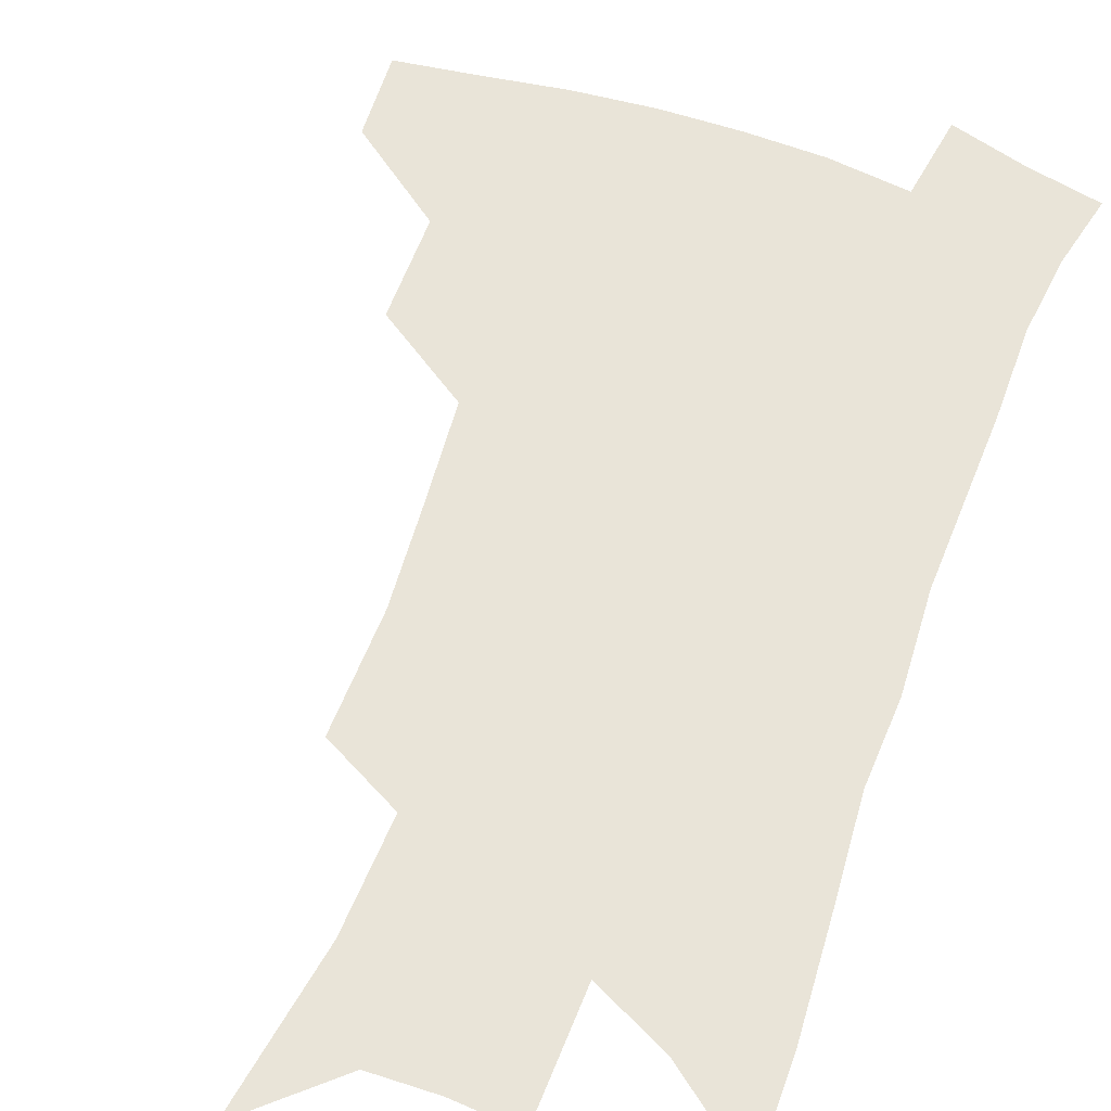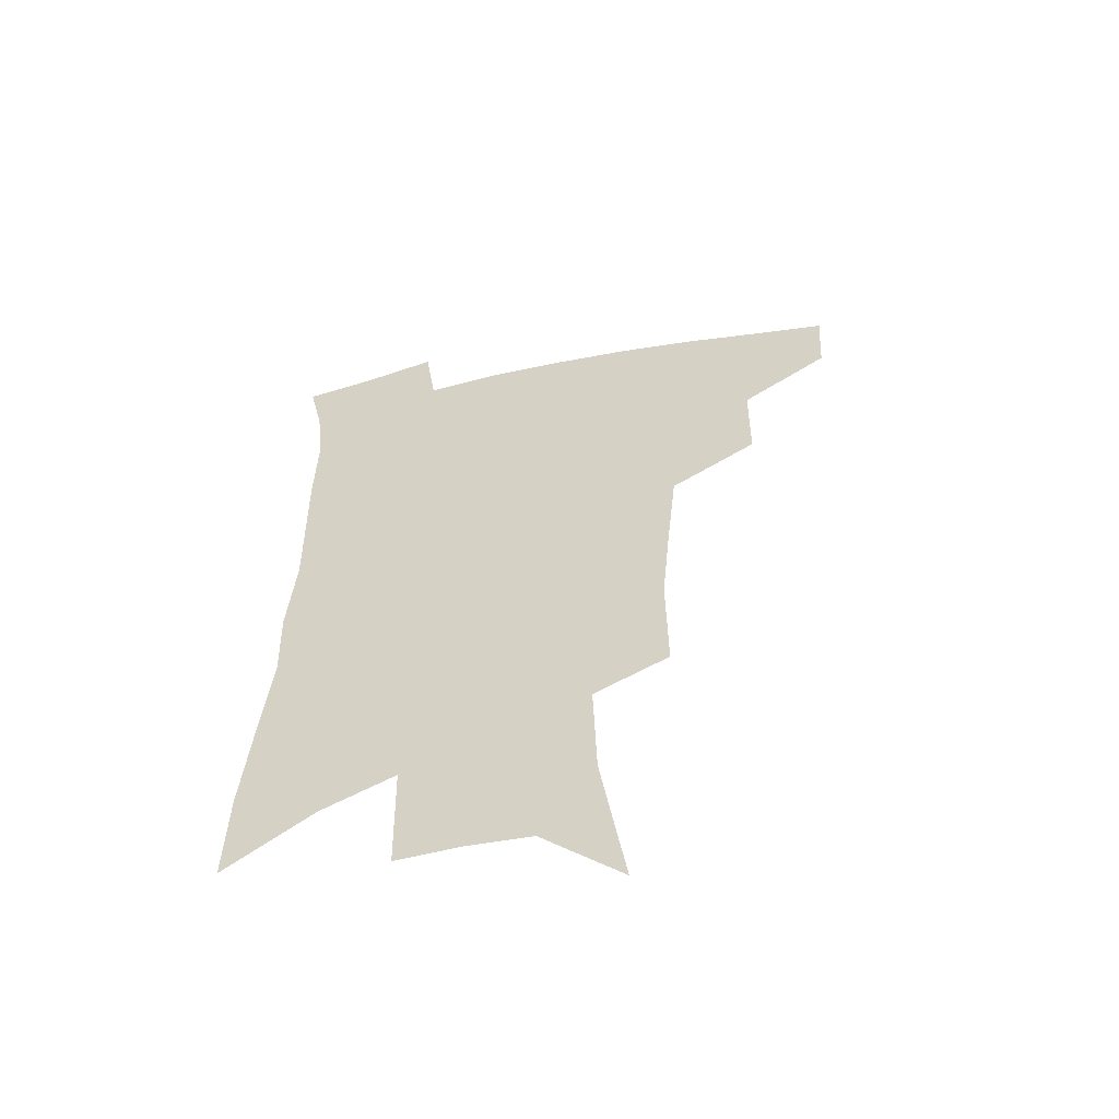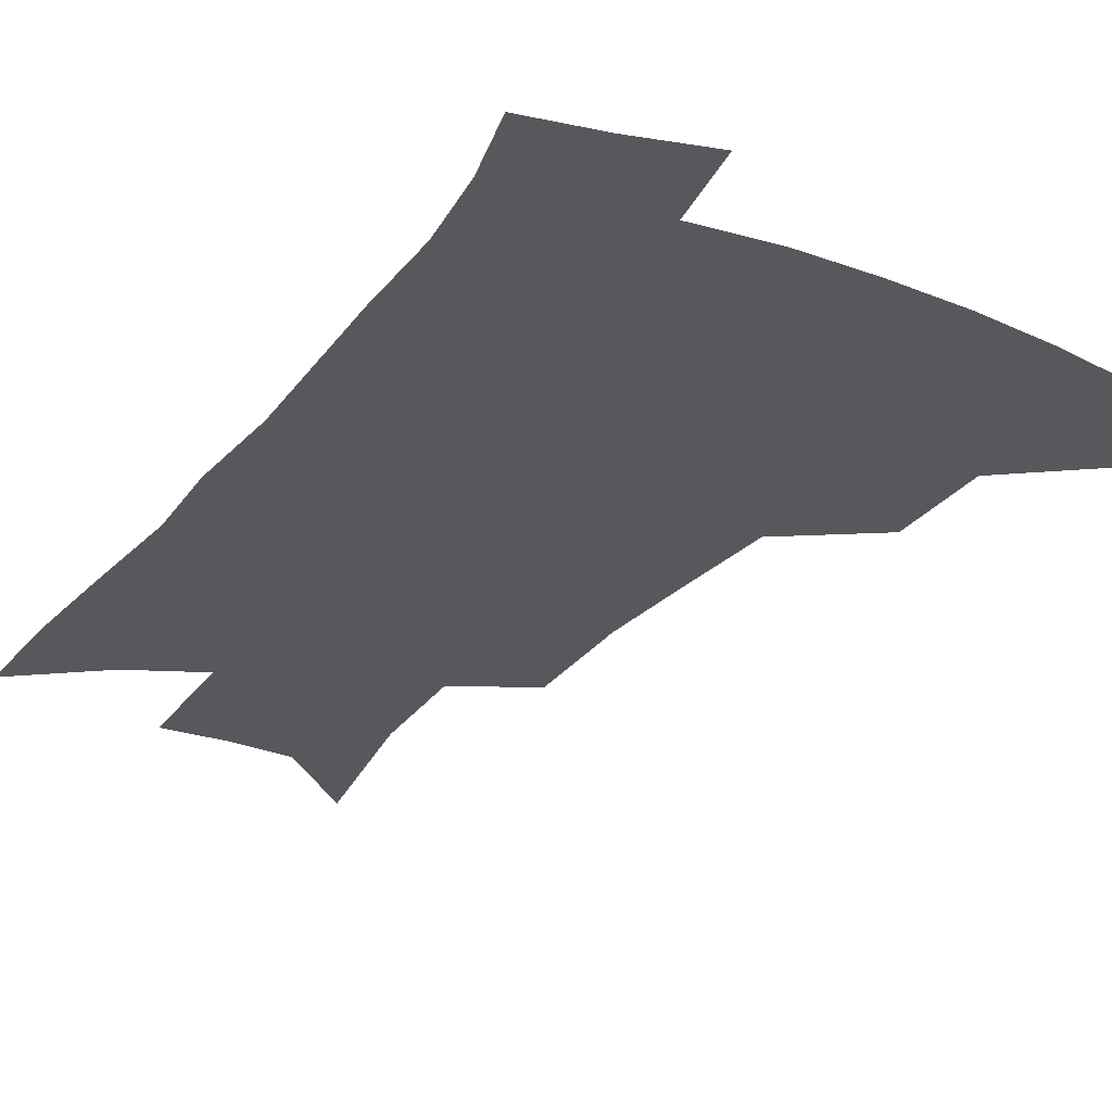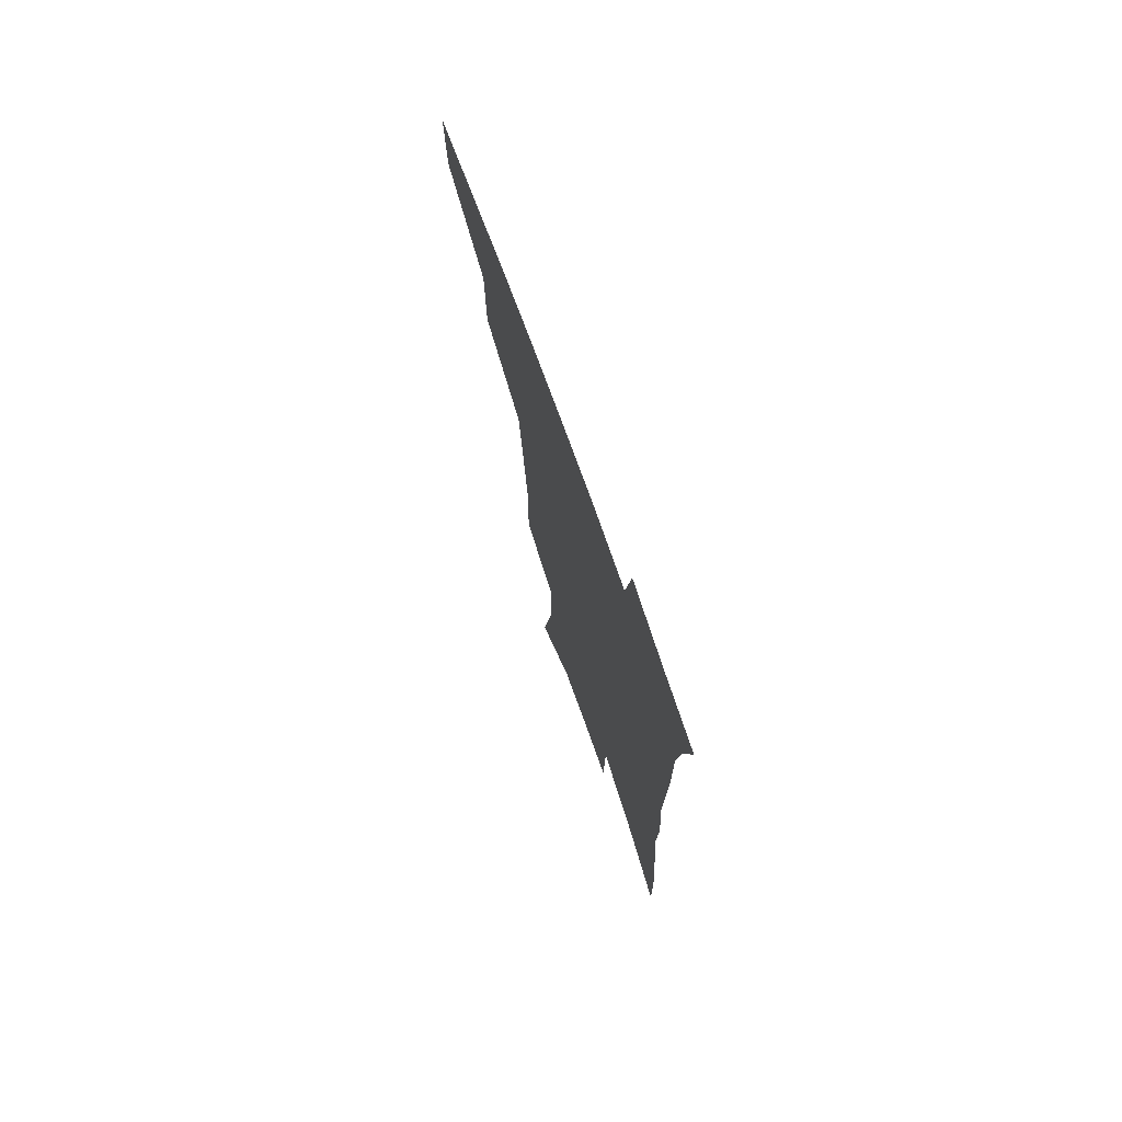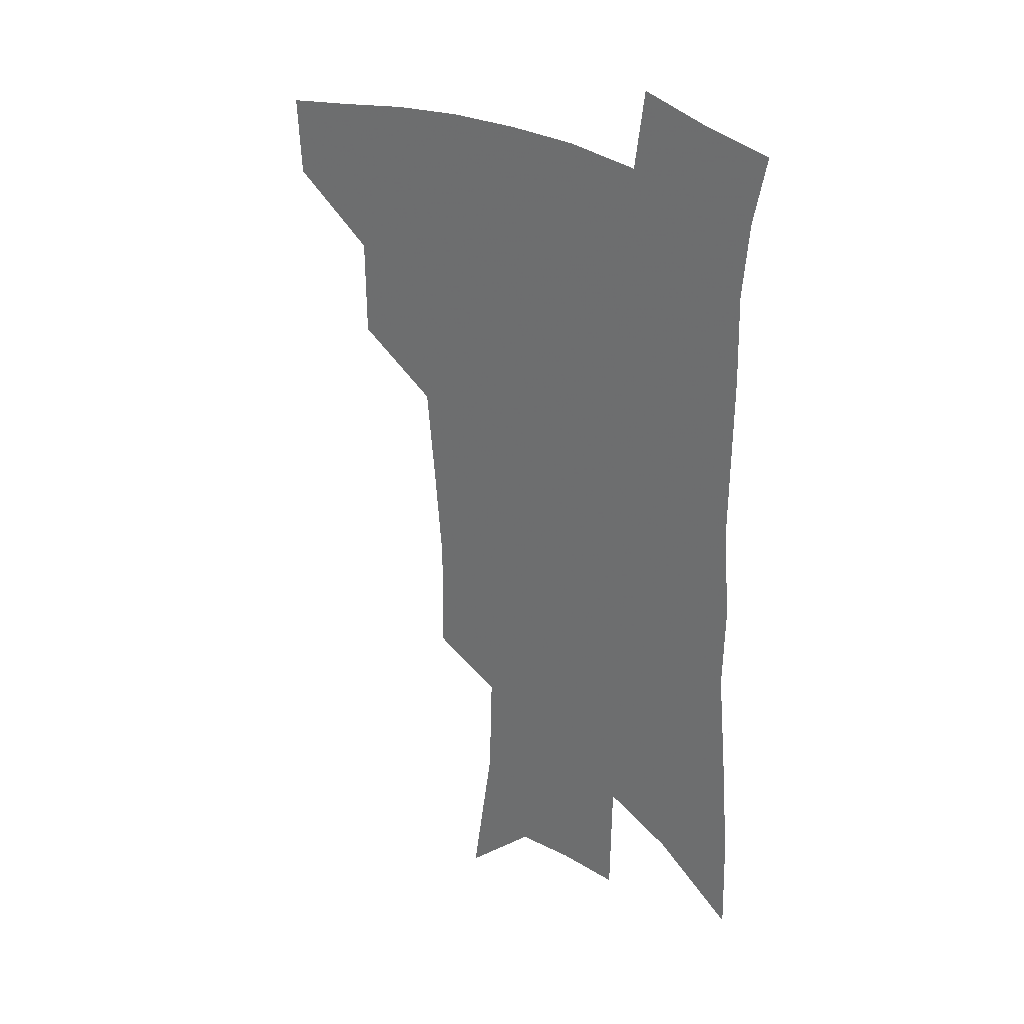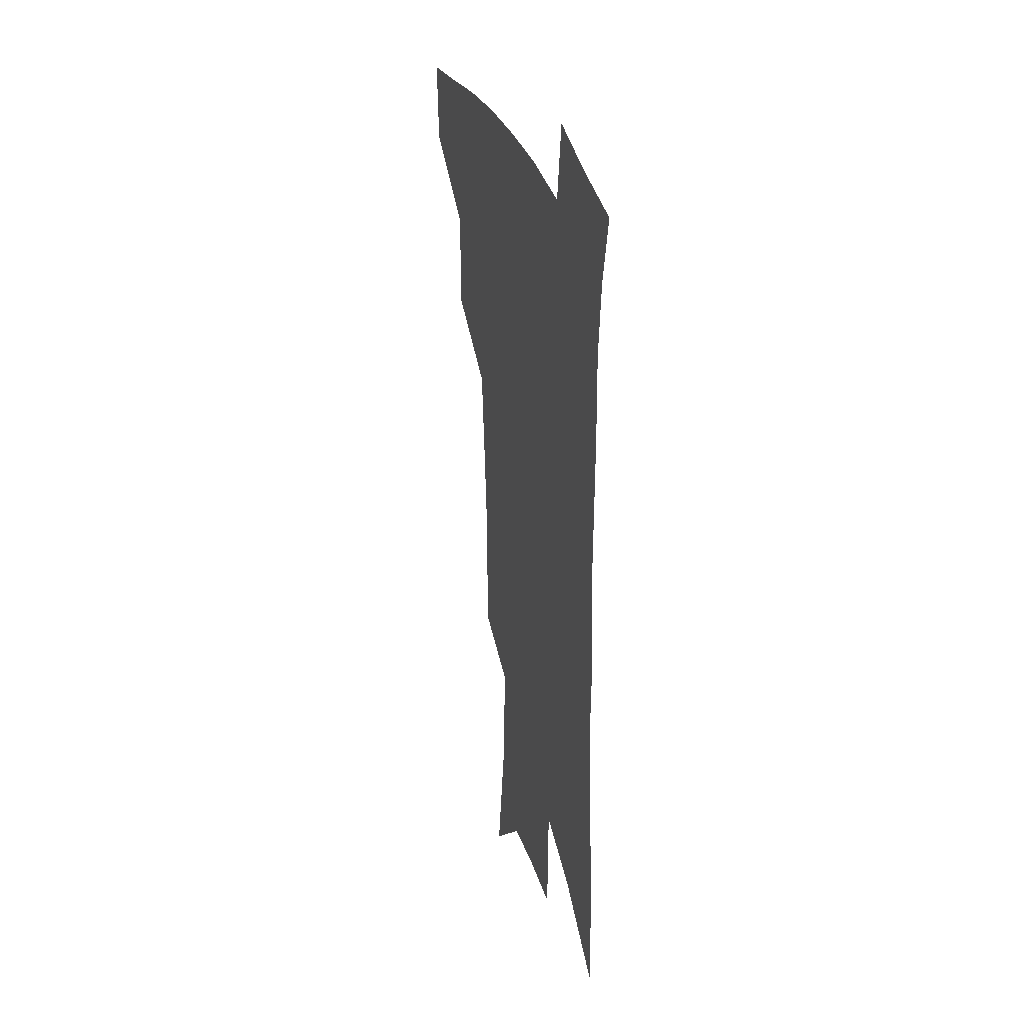
<metadata>
{"format":"obj","ext":"obj","renderer":"f3d","projection":"perspective","resolution":1024,"background":"white","views":[{"elev":60.2,"azim":20.9,"up":"+Z"},{"elev":-58.3,"azim":-167.8,"up":"+Y"},{"elev":-28.5,"azim":150.6,"up":"+Z"},{"elev":74.7,"azim":70.2,"up":"+Y"},{"elev":29.0,"azim":39.4,"up":"+Y"},{"elev":31.4,"azim":73.9,"up":"+Y"}]}
</metadata>
<code>
v 492.6 442.7 0
v 490.8 471.7 0
v 525.5 382.6 0
v 525 418.7 0
v 522.9 448.2 0
v 518.9 475.9 0
v 563.4 248.5 0
v 563.8 291 0
v 560.8 325.2 0
v 557.1 361.7 0
v 554.8 395.9 0
v 553.1 425.3 0
v 551.3 452.4 0
v 546.5 480.5 0
v 580.4 138.1 0
v 589.2 195.2 0
v 590.4 234.6 0
v 588.3 270.9 0
v 587.2 308.5 0
v 584 338.7 0
v 581.7 371.6 0
v 580.5 402.7 0
v 579.5 430.2 0
v 577.6 455.4 0
v 574.2 483.3 0
v 609 164.3 0
v 612.5 210 0
v 611.5 244.1 0
v 610.5 283.4 0
v 608.7 315.3 0
v 606.7 346.5 0
v 605.3 377.1 0
v 604.5 405.1 0
v 604.1 431.4 0
v 603.9 456.8 0
v 601.8 484.4 0
v 631.8 165.3 0
v 633.9 215.8 0
v 632.9 251 0
v 631.5 284.5 0
v 630 317.8 0
v 628.9 346.6 0
v 627.9 379.2 0
v 627.9 406.3 0
v 628.6 432.2 0
v 629.7 456.9 0
v 629 484 0
v 655 164 0
v 655.7 208.4 0
v 654.6 247.2 0
v 652.6 284.1 0
v 651.6 315.6 0
v 651.4 344.2 0
v 650.4 376.4 0
v 651.1 403.3 0
v 652.2 430.4 0
v 654 456.1 0
v 656.9 480.9 0
v 660.9 509.7 0
v 681.7 196.1 0
v 678.6 237.4 0
v 676.1 274.5 0
v 674.7 307.7 0
v 674.3 338.4 0
v 674.4 368.5 0
v 674.1 399.1 0
v 676.1 425.7 0
v 677.8 452.9 0
v 681.8 476.7 0
v 686.8 502.5 0
v 712.4 172.8 0
v 711.6 209.8 0
v 708.5 248.5 0
v 705.1 285.9 0
v 706 316.1 0
v 703.5 351.2 0
v 704 382.1 0
v 704.5 412.7 0
v 703.9 444.9 0
v 706.7 472.3 0
v 712.1 497.3 0
f 4 5 1
f 1 5 2
f 5 6 2
f 10 11 3
f 3 11 4
f 11 12 4
f 4 12 5
f 12 13 5
f 5 13 6
f 13 14 6
f 17 18 7
f 7 18 8
f 18 19 8
f 8 19 9
f 19 20 9
f 9 20 10
f 20 21 10
f 10 21 11
f 21 22 11
f 11 22 12
f 22 23 12
f 12 23 13
f 23 24 13
f 13 24 14
f 24 25 14
f 15 26 16
f 26 27 16
f 16 27 17
f 27 28 17
f 17 28 18
f 28 29 18
f 18 29 19
f 29 30 19
f 19 30 20
f 30 31 20
f 20 31 21
f 31 32 21
f 21 32 22
f 32 33 22
f 22 33 23
f 33 34 23
f 23 34 24
f 34 35 24
f 24 35 25
f 35 36 25
f 26 37 27
f 37 38 27
f 27 38 28
f 38 39 28
f 28 39 29
f 39 40 29
f 29 40 30
f 40 41 30
f 30 41 31
f 41 42 31
f 31 42 32
f 42 43 32
f 32 43 33
f 43 44 33
f 33 44 34
f 44 45 34
f 34 45 35
f 45 46 35
f 35 46 36
f 46 47 36
f 37 48 38
f 48 49 38
f 38 49 39
f 49 50 39
f 39 50 40
f 50 51 40
f 40 51 41
f 51 52 41
f 41 52 42
f 52 53 42
f 42 53 43
f 53 54 43
f 43 54 44
f 54 55 44
f 44 55 45
f 55 56 45
f 45 56 46
f 56 57 46
f 46 57 47
f 57 58 47
f 49 60 50
f 60 61 50
f 50 61 51
f 61 62 51
f 51 62 52
f 62 63 52
f 52 63 53
f 63 64 53
f 53 64 54
f 64 65 54
f 54 65 55
f 65 66 55
f 55 66 56
f 66 67 56
f 56 67 57
f 67 68 57
f 57 68 58
f 68 69 58
f 58 69 59
f 69 70 59
f 60 71 61
f 71 72 61
f 61 72 62
f 72 73 62
f 62 73 63
f 73 74 63
f 63 74 64
f 74 75 64
f 64 75 65
f 75 76 65
f 65 76 66
f 76 77 66
f 66 77 67
f 77 78 67
f 67 78 68
f 78 79 68
f 68 79 69
f 79 80 69
f 69 80 70
f 80 81 70

</code>
